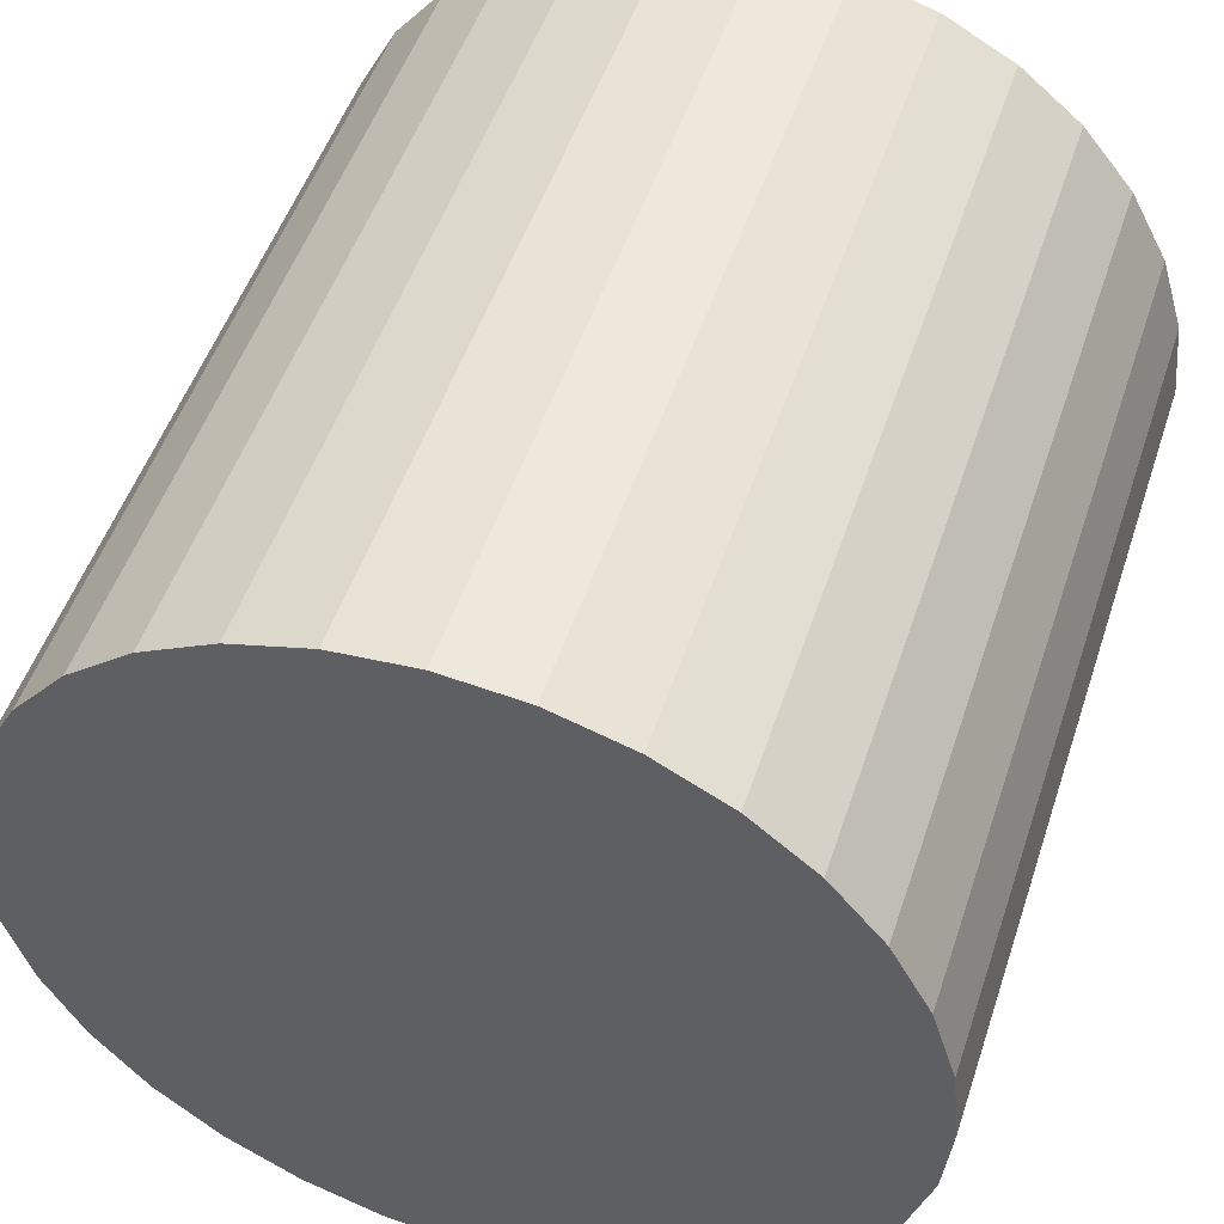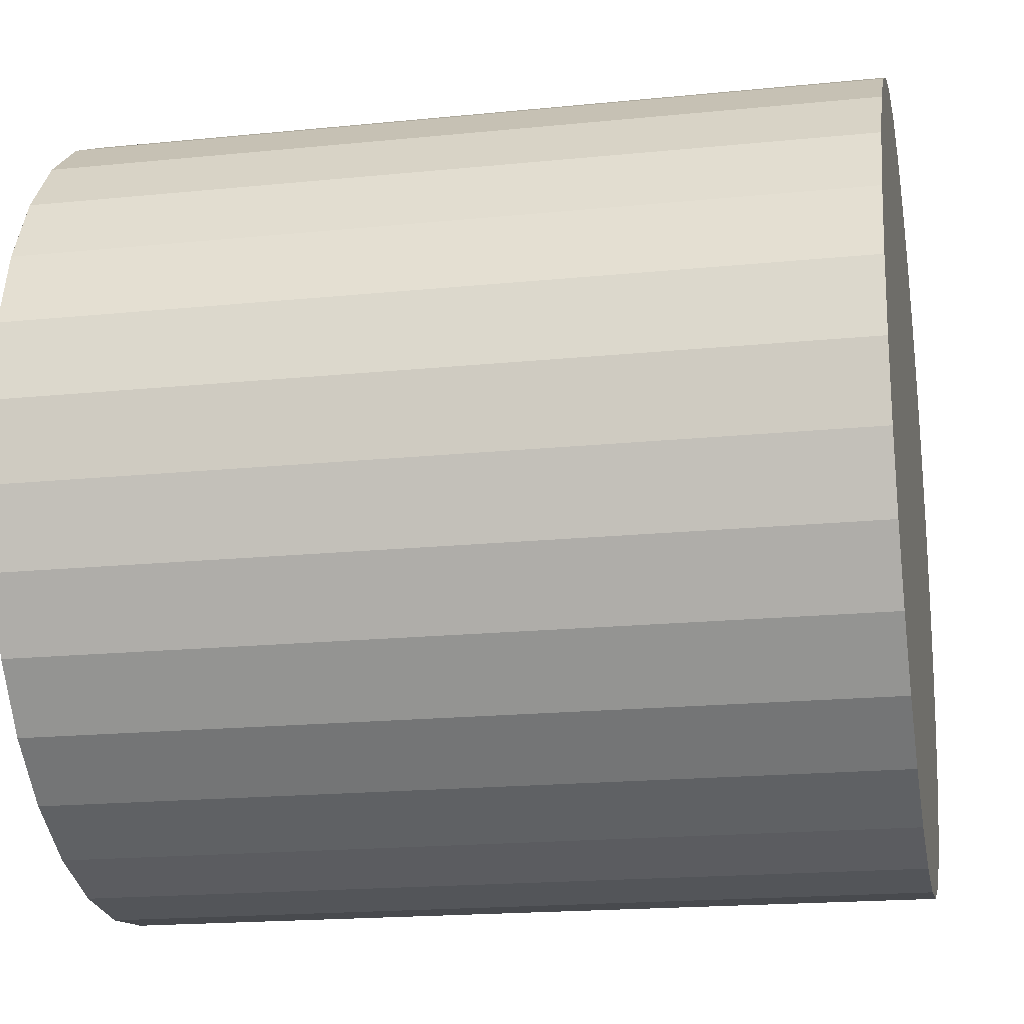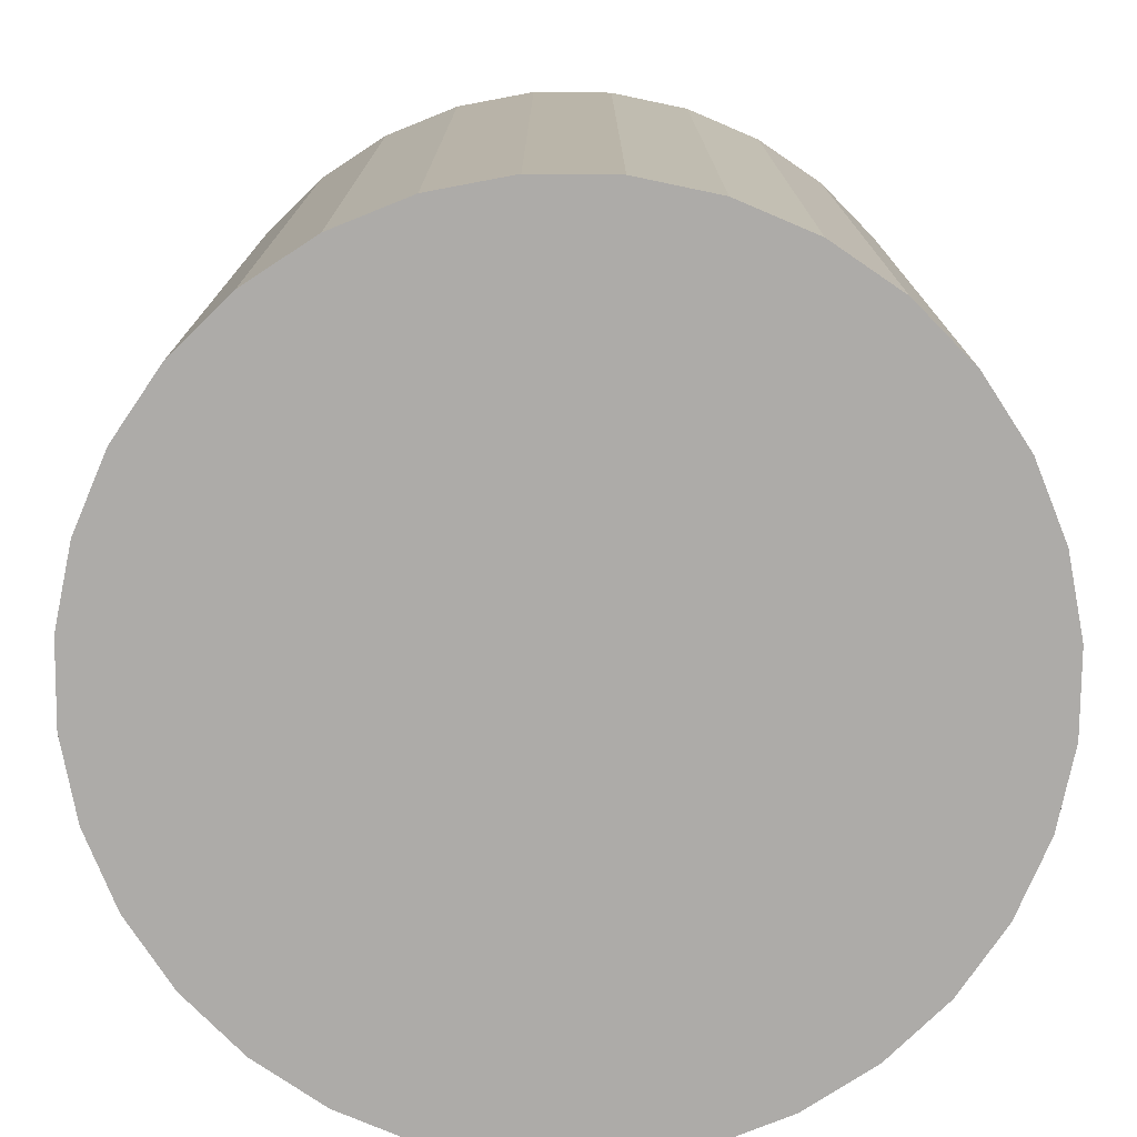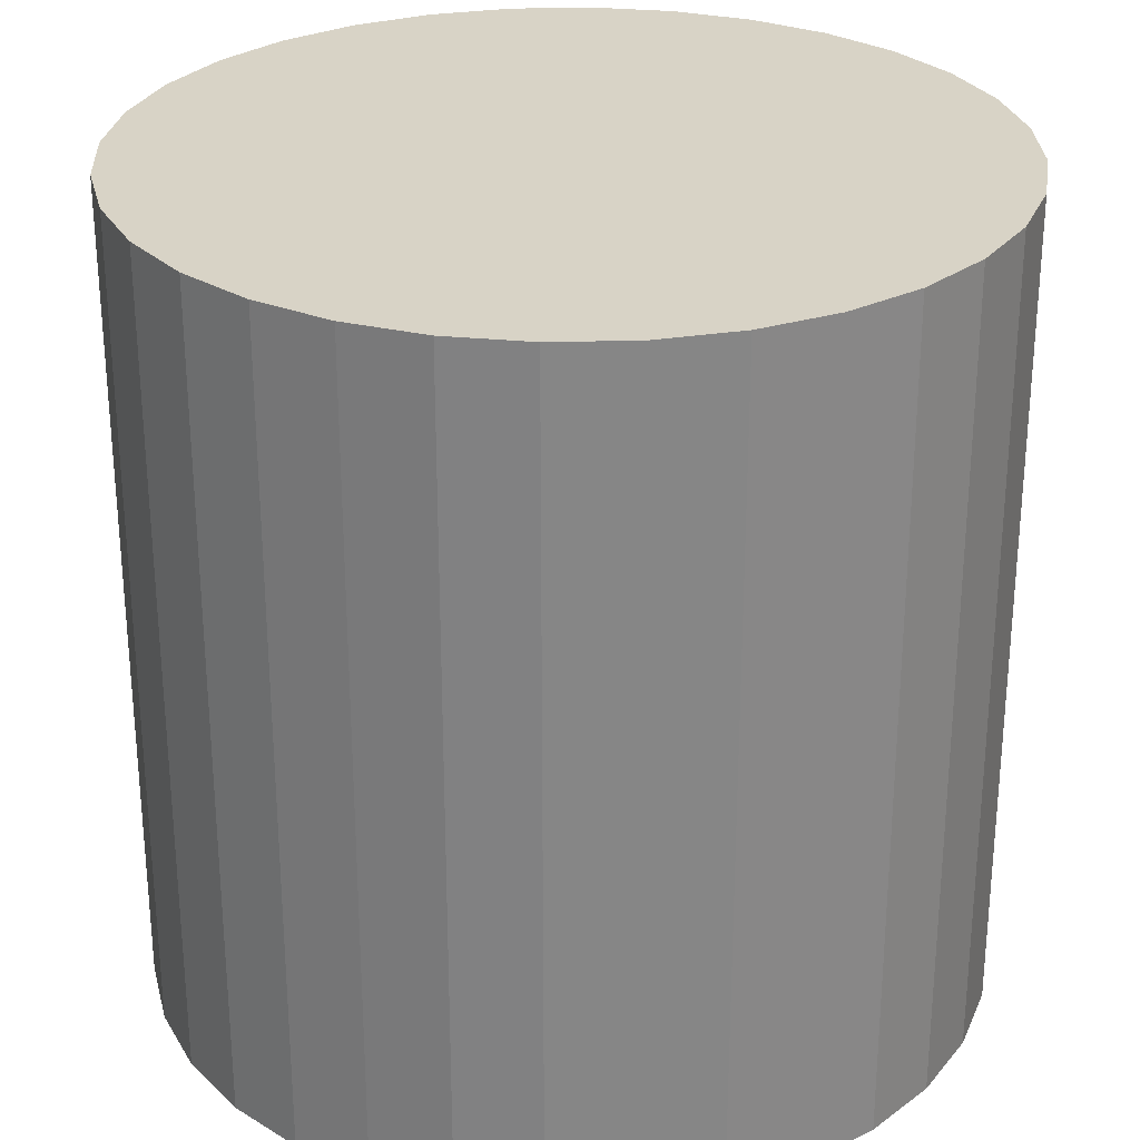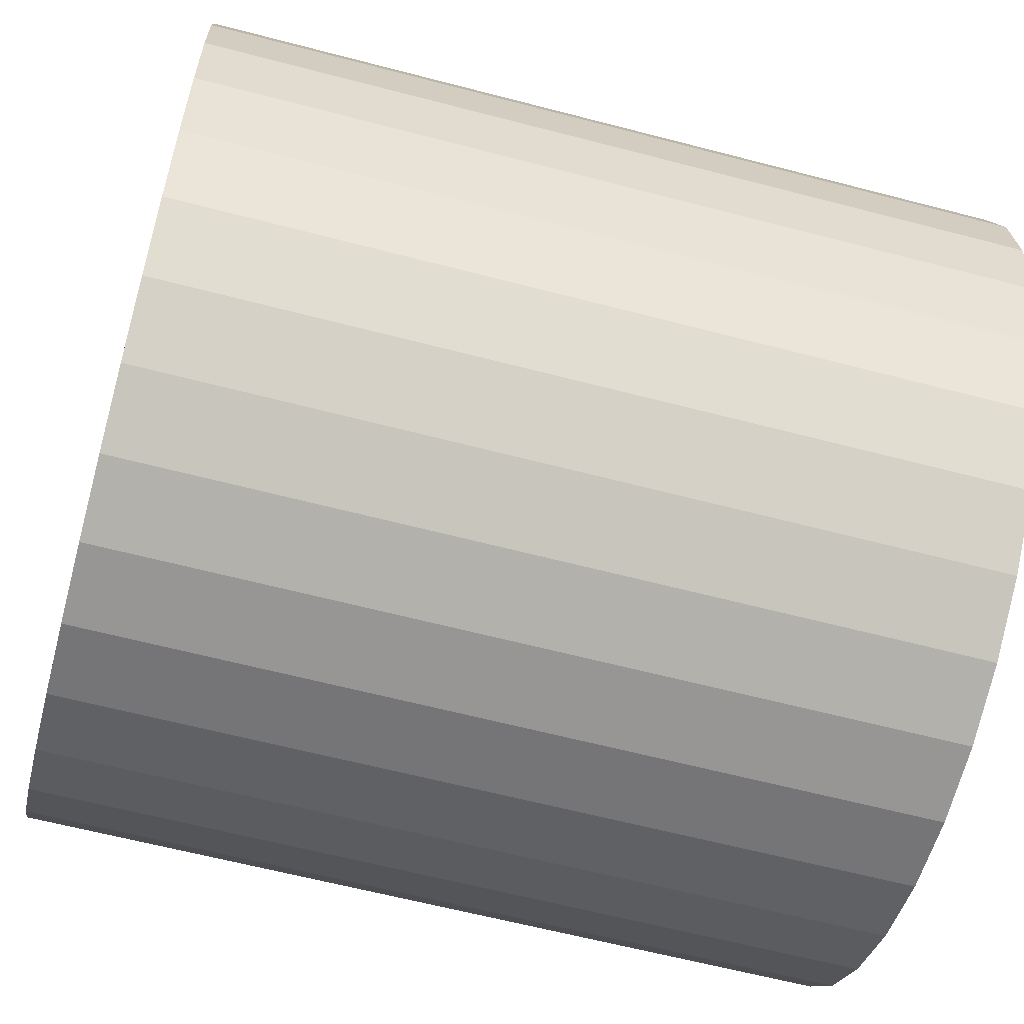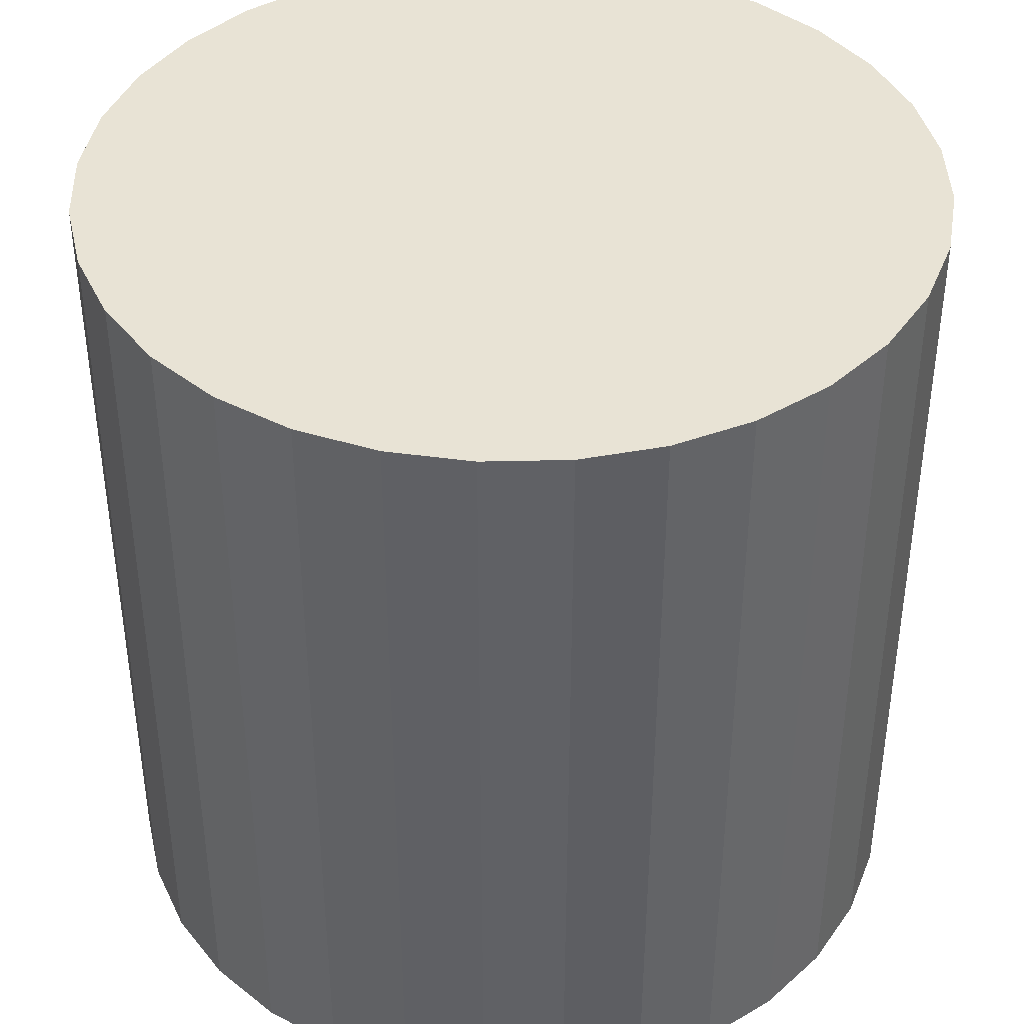
<metadata>
{"format":"obj","ext":"obj","renderer":"f3d","projection":"perspective","resolution":1024,"background":"white","views":[{"elev":50.5,"azim":18.1,"up":"+Y"},{"elev":-18.5,"azim":101.0,"up":"+Y"},{"elev":-76.5,"azim":-6.2,"up":"+Z"},{"elev":28.1,"azim":-19.4,"up":"+Z"},{"elev":-62.2,"azim":75.1,"up":"+Y"},{"elev":41.0,"azim":-131.0,"up":"+Z"}]}
</metadata>
<code>
o Cylinder.001
v 1.578 2.237 0.35
v 1.578 2.237 -0.35
v 1.585 2.169 0.35
v 1.585 2.169 -0.35
v 1.605 2.103 0.35
v 1.605 2.103 -0.35
v 1.637 2.043 0.35
v 1.637 2.043 -0.35
v 1.681 1.99 0.35
v 1.681 1.99 -0.35
v 1.734 1.946 0.35
v 1.734 1.946 -0.35
v 1.794 1.914 0.35
v 1.794 1.914 -0.35
v 1.86 1.894 0.35
v 1.86 1.894 -0.35
v 1.928 1.887 0.35
v 1.928 1.887 -0.35
v 1.996 1.894 0.35
v 1.996 1.894 -0.35
v 2.062 1.914 0.35
v 2.062 1.914 -0.35
v 2.123 1.946 0.35
v 2.123 1.946 -0.35
v 2.176 1.99 0.35
v 2.176 1.99 -0.35
v 2.219 2.043 0.35
v 2.219 2.043 -0.35
v 2.252 2.103 0.35
v 2.252 2.103 -0.35
v 2.271 2.169 0.35
v 2.271 2.169 -0.35
v 2.278 2.237 0.35
v 2.278 2.237 -0.35
v 2.271 2.305 0.35
v 2.271 2.305 -0.35
v 2.252 2.371 0.35
v 2.252 2.371 -0.35
v 2.219 2.432 0.35
v 2.219 2.432 -0.35
v 2.176 2.485 0.35
v 2.176 2.485 -0.35
v 2.123 2.528 0.35
v 2.123 2.528 -0.35
v 2.062 2.561 0.35
v 2.062 2.561 -0.35
v 1.996 2.58 0.35
v 1.996 2.58 -0.35
v 1.928 2.587 0.35
v 1.928 2.587 -0.35
v 1.86 2.58 0.35
v 1.86 2.58 -0.35
v 1.794 2.561 0.35
v 1.794 2.561 -0.35
v 1.734 2.528 0.35
v 1.734 2.528 -0.35
v 1.681 2.485 0.35
v 1.681 2.485 -0.35
v 1.637 2.432 0.35
v 1.637 2.432 -0.35
v 1.605 2.371 0.35
v 1.605 2.371 -0.35
v 1.585 2.305 0.35
v 1.585 2.305 -0.35
f 2 3 1
f 4 5 3
f 6 7 5
f 8 9 7
f 10 11 9
f 12 13 11
f 14 15 13
f 16 17 15
f 18 19 17
f 20 21 19
f 22 23 21
f 24 25 23
f 26 27 25
f 28 29 27
f 30 31 29
f 32 33 31
f 34 35 33
f 36 37 35
f 38 39 37
f 39 42 41
f 42 43 41
f 44 45 43
f 46 47 45
f 48 49 47
f 49 52 51
f 52 53 51
f 54 55 53
f 56 57 55
f 58 59 57
f 60 61 59
f 38 14 6
f 62 63 61
f 63 2 1
f 31 55 63
f 2 4 3
f 4 6 5
f 6 8 7
f 8 10 9
f 10 12 11
f 12 14 13
f 14 16 15
f 16 18 17
f 18 20 19
f 20 22 21
f 22 24 23
f 24 26 25
f 26 28 27
f 28 30 29
f 30 32 31
f 32 34 33
f 34 36 35
f 36 38 37
f 38 40 39
f 39 40 42
f 42 44 43
f 44 46 45
f 46 48 47
f 48 50 49
f 49 50 52
f 52 54 53
f 54 56 55
f 56 58 57
f 58 60 59
f 60 62 61
f 6 4 62
f 2 64 62
f 62 60 58
f 58 56 54
f 54 52 50
f 50 48 46
f 46 44 42
f 42 40 46
f 38 36 34
f 34 32 30
f 30 28 26
f 26 24 22
f 22 20 18
f 18 16 22
f 14 12 6
f 10 8 6
f 4 2 62
f 62 58 6
f 54 50 38
f 46 40 38
f 38 34 22
f 30 26 22
f 22 16 14
f 12 10 6
f 6 58 54
f 50 46 38
f 34 30 22
f 22 14 38
f 6 54 38
f 62 64 63
f 63 64 2
f 63 1 3
f 3 5 7
f 7 9 15
f 11 13 15
f 15 17 19
f 19 21 23
f 23 25 31
f 27 29 31
f 31 33 35
f 35 37 31
f 39 41 47
f 43 45 47
f 47 49 51
f 51 53 55
f 55 57 63
f 59 61 63
f 63 3 7
f 9 11 15
f 15 19 31
f 25 27 31
f 31 37 39
f 41 43 47
f 47 51 55
f 57 59 63
f 63 7 31
f 19 23 31
f 31 39 47
f 47 55 31
f 7 15 31

</code>
